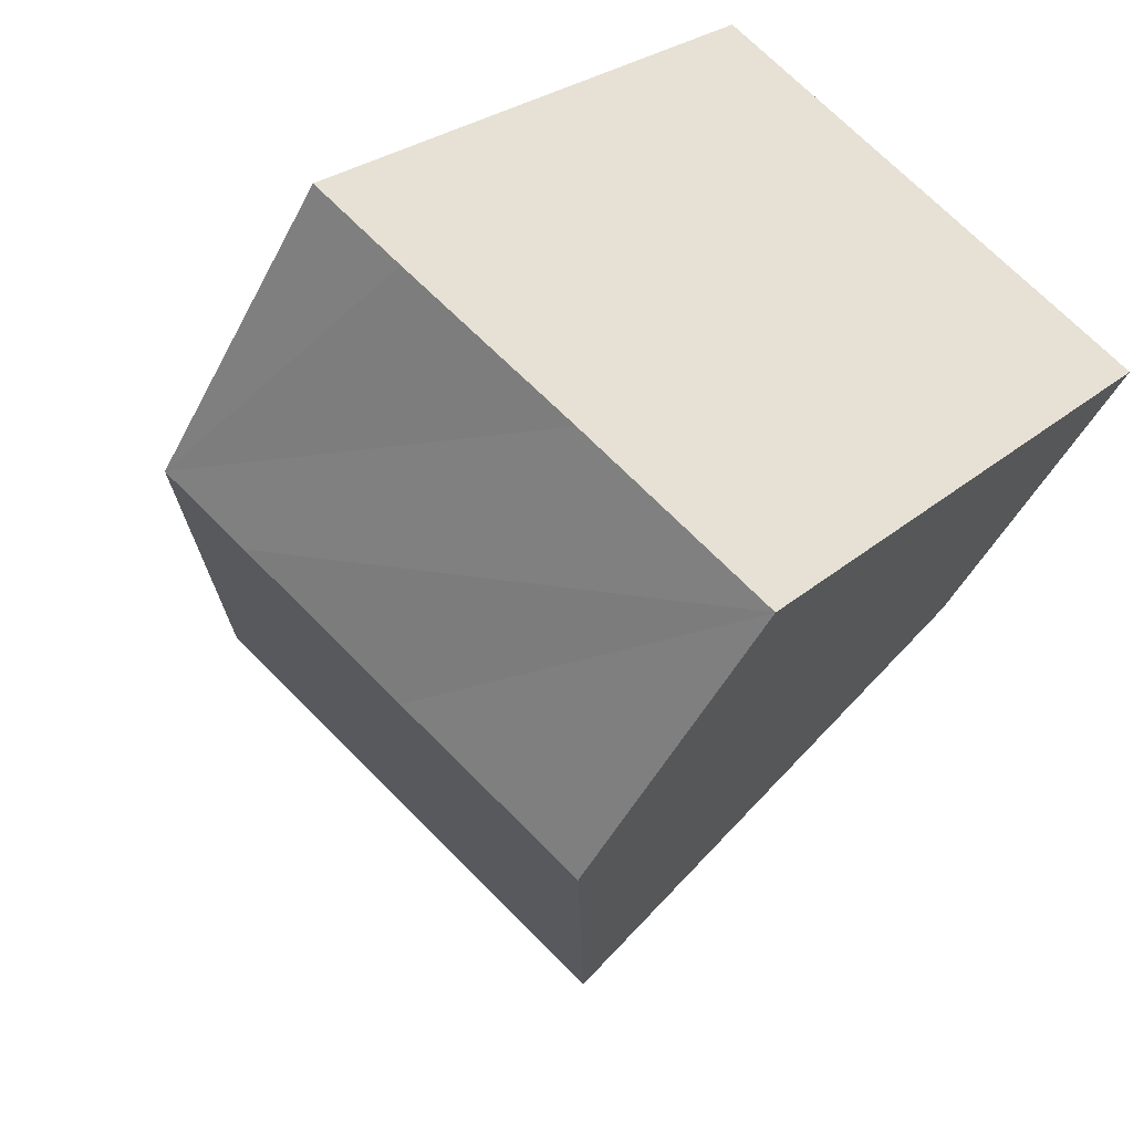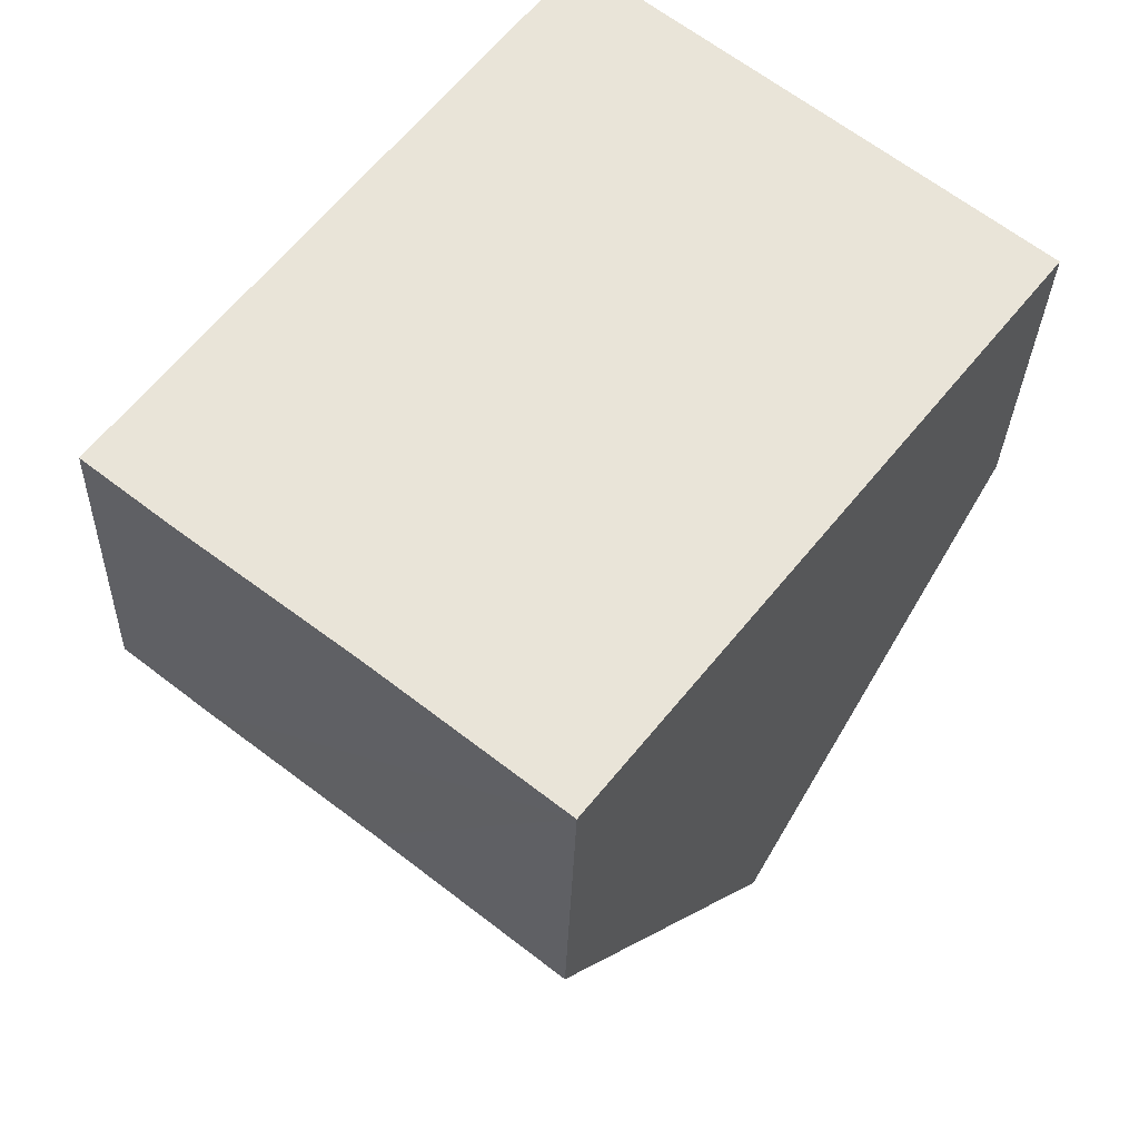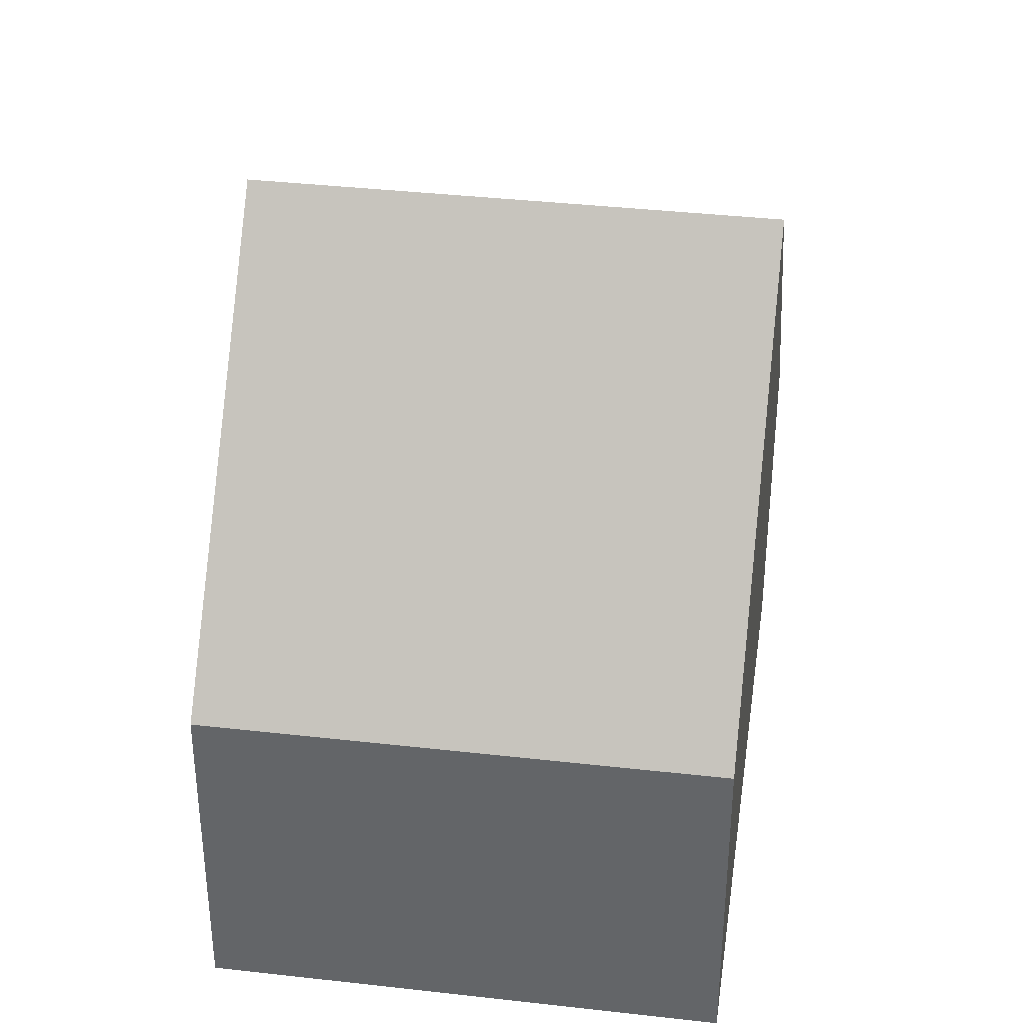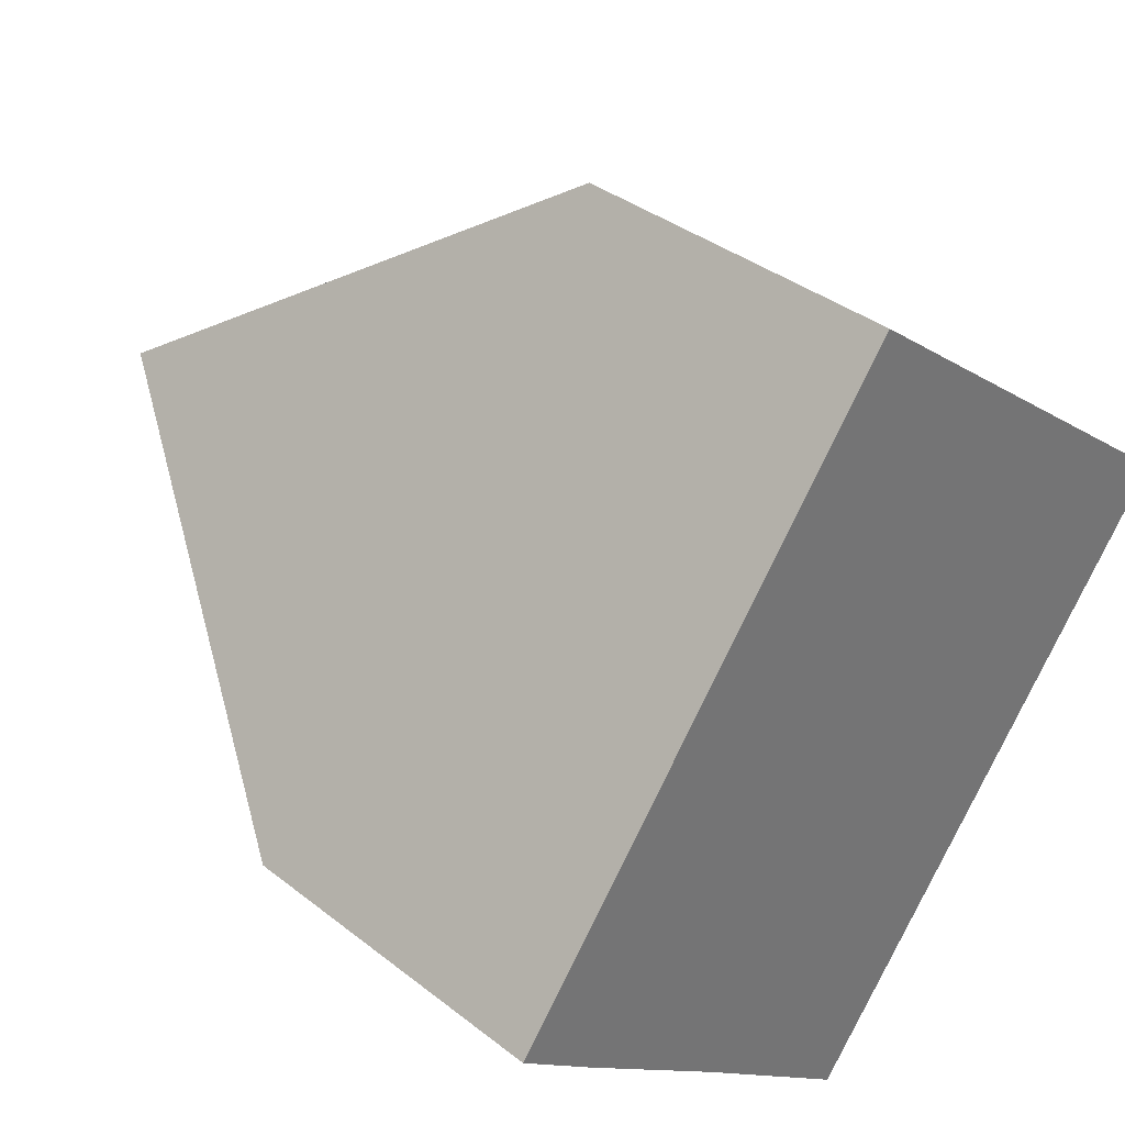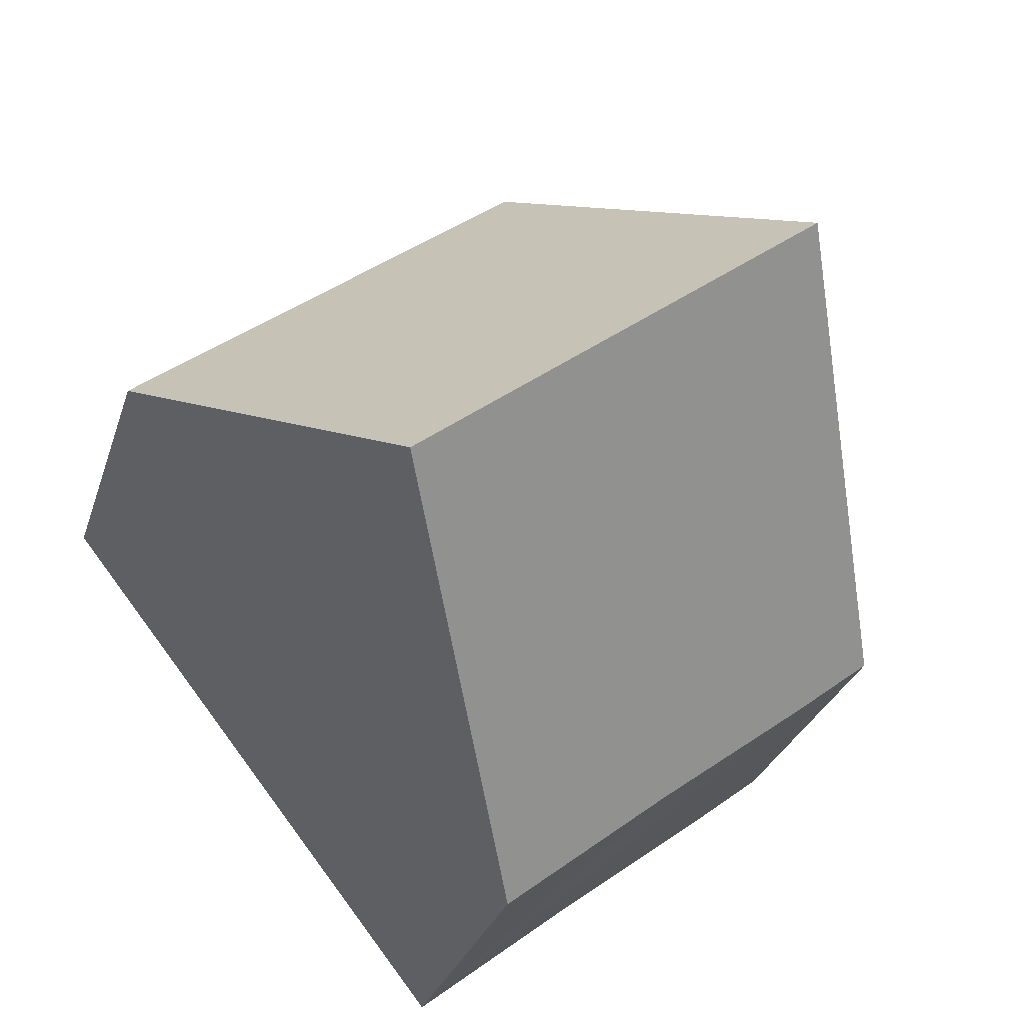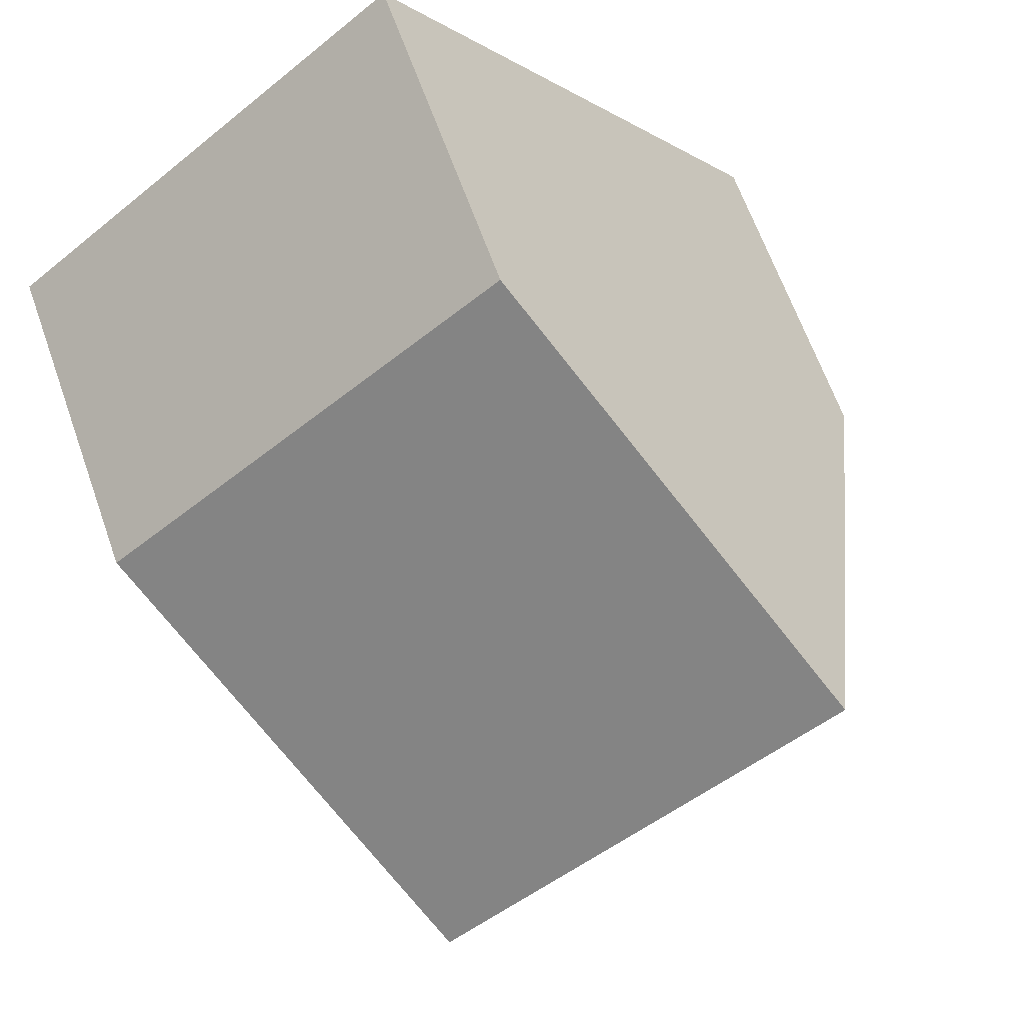
<metadata>
{"format":"obj","ext":"obj","renderer":"f3d","projection":"perspective","resolution":1024,"background":"white","views":[{"elev":-47.7,"azim":-26.0,"up":"+Z"},{"elev":-28.9,"azim":-1.6,"up":"+Z"},{"elev":37.5,"azim":46.6,"up":"+Y"},{"elev":35.9,"azim":-44.2,"up":"+Z"},{"elev":-28.7,"azim":163.9,"up":"+Z"},{"elev":64.5,"azim":160.5,"up":"+Z"}]}
</metadata>
<code>
v  3.143 4.57 -2.425
v  8.163 10 -0.711
v  5.403 4.57 -4.209
v  1.066 4.517 -0.841
v  0 4.516 2.765e-16
v  2.736 10 3.573
v  10.94 4.545 2.803
v  5.458 4.545 7.127
v  5.403 2.577e-16 -4.209
v  3.143 1.485e-16 -2.425
v  1.066 5.15e-17 -0.841
v  0 0 0
v  2.736 -2.188e-16 3.573
v  5.458 -4.364e-16 7.127
v  10.94 -1.716e-16 2.803
v  8.163 4.354e-17 -0.711
g defaultobject
f 1 2 3
f 2 1 4
f 2 4 5
f 2 5 6
f 7 6 8
f 6 7 2
f 9 1 3
f 1 9 4
f 4 9 10
f 4 10 5
f 5 10 11
f 5 11 12
f 5 8 6
f 8 5 12
f 8 12 13
f 8 13 14
f 14 7 8
f 7 14 15
f 7 3 2
f 3 7 9
f 9 7 16
f 16 7 15
f 13 15 14
f 15 13 12
f 15 12 16
f 16 12 11
f 16 11 10
f 16 10 9

</code>
